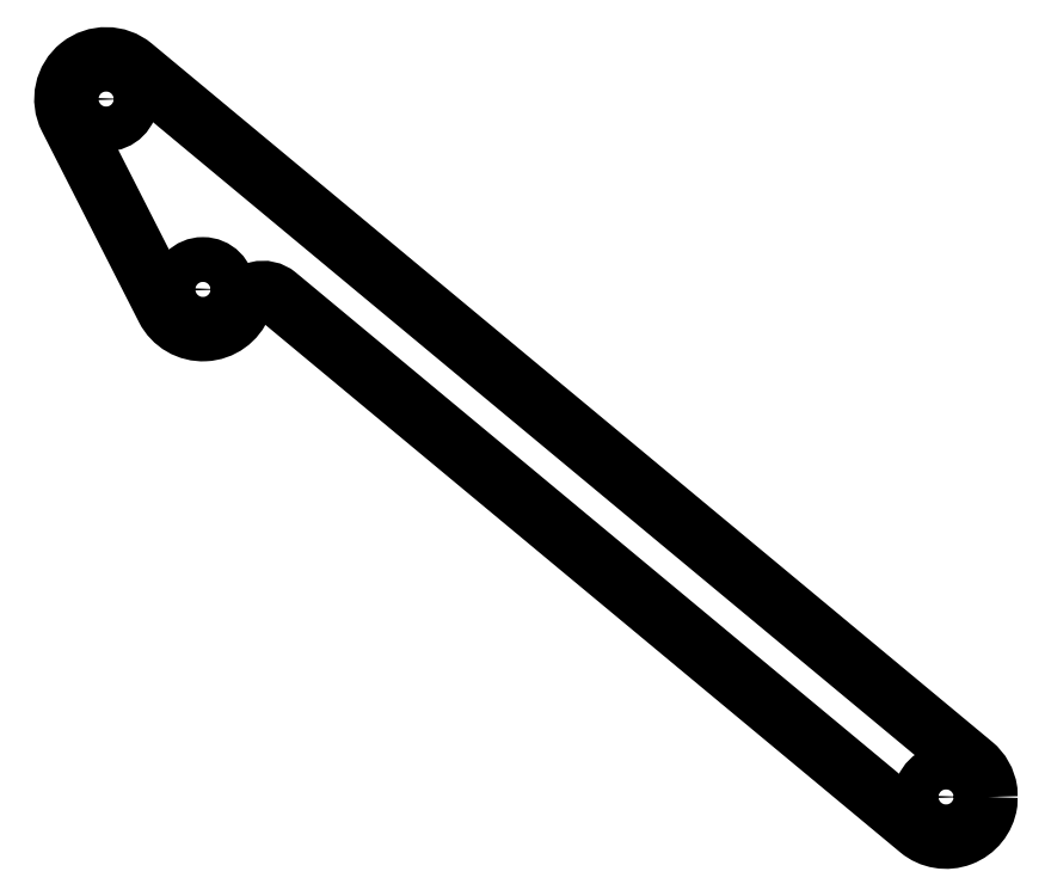
<metadata>
{"format":"dxf","ext":"dxf","renderer":"ezdxf+matplotlib","layout":"modelspace","background":"white","min_lineweight":24,"dpi":150}
</metadata>
<code>
0
SECTION
2
ENTITIES
0
CIRCLE
8
0
10
95.05
20
-94.3
30
0
40
1
210
0
220
-0
230
1
0
CIRCLE
8
0
10
61.9
20
-71.67
30
0
40
1
210
0
220
-0
230
1
0
CIRCLE
8
0
10
57.58
20
-63.18
30
0
40
1
210
0
220
-0
230
1
0
LWPOLYLINE
8
0
90
10
70
1
43
0
10
96.91
20
-94.31
10
96.91
20
-94.03
42
0.1844
10
96.25
20
-92.86
10
58.78
20
-61.74
42
0.8147
10
55.91
20
-64.03
10
60.22
20
-72.52
42
0.6463
10
63.64
20
-72.36
42
-0.5105
10
65.21
20
-71.95
10
93.85
20
-95.75
42
0.5834
10
96.9
20
-94.59
0
ENDSEC
0
EOF

</code>
